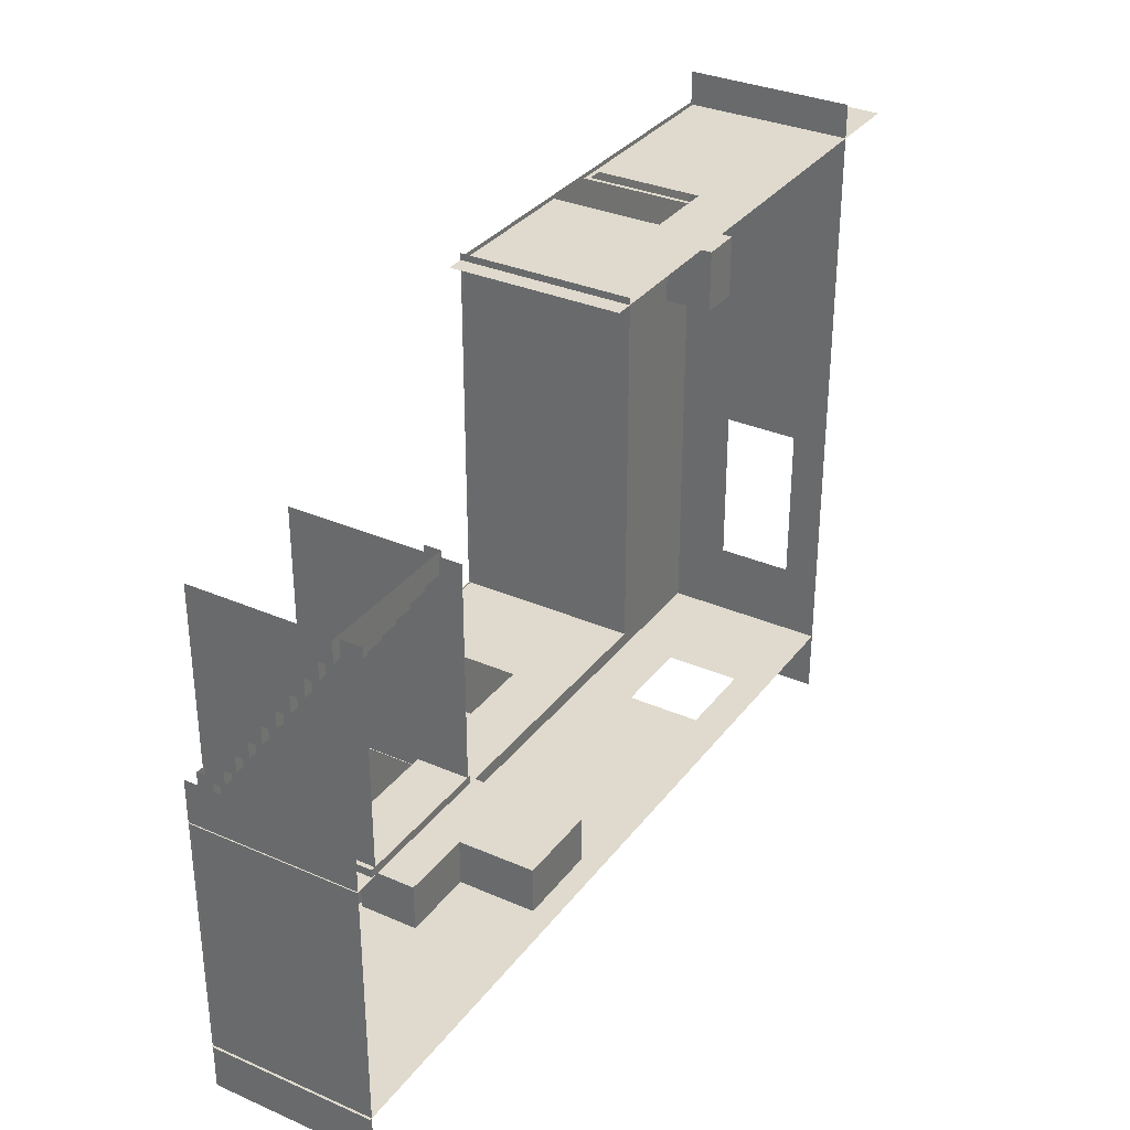
<metadata>
{"format":"obj","ext":"obj","renderer":"f3d","projection":"perspective","resolution":1024,"background":"white","views":[{"elev":32.7,"azim":121.1,"up":"+Z"}]}
</metadata>
<code>
g default
v -5.608 0.4816 -17.95
v -4.717 0.4816 -17.95
v -5.608 1.496 -17.95
v -4.717 1.496 -17.95
v -5.608 1.496 -19.3
v -4.717 1.496 -19.3
v -5.608 0.4816 -19.3
v -4.717 0.4816 -19.3
v -5.608 1.496 -18.6
v -4.717 1.496 -18.6
v -4.717 0.4816 -18.6
v -5.608 0.4816 -18.6
v -5.608 0.9604 -17.95
v -4.717 0.9604 -17.95
v -4.717 0.9604 -18.6
v -4.717 0.9604 -19.3
v -5.608 0.9604 -19.3
v -5.608 0.9604 -18.6
v -5.608 1.014 -19.3
v -4.717 1.014 -19.3
v -4.717 1.014 -18.6
v -5.608 1.014 -17.95
v -4.717 1.014 -17.95
v -5.608 1.014 -18.6
g TV1
f 13 14 23 22
f 9 10 6 5
f 5 6 20 19
f 7 8 11 12
f 10 21 20 6
f 17 18 24 19
f 3 4 10 9
f 14 15 21 23
f 12 11 2 1
f 9 24 22 3
f 1 2 14 13
f 2 11 15 14
f 16 15 11 8
f 17 16 8 7
f 7 12 18 17
f 13 18 12 1
f 22 23 4 3
f 19 20 16 17
f 20 21 15 16
f 19 24 9 5
f 23 21 10 4
f 22 24 18 13
g default
v 3.687 0.5539 -26.16
v 5.487 0.5539 -26.16
v 3.687 3.44 -26.16
v 5.487 3.44 -26.16
v 3.687 3.44 -27.25
v 5.487 3.44 -27.25
v 3.687 0.5539 -27.25
v 5.487 0.5539 -27.25
v 3.687 1.784 -26.16
v 5.487 1.784 -26.16
v 5.487 1.784 -27.25
v 3.687 1.784 -27.25
v 3.687 3.44 -26.66
v 5.487 3.44 -26.66
v 5.487 1.784 -26.66
v 5.487 0.5539 -26.66
v 3.687 0.5539 -26.66
v 3.687 1.784 -26.66
v 4.424 0.5539 -26.16
v 4.424 0.5539 -26.66
v 4.424 0.5539 -27.25
v 4.424 1.784 -27.25
v 4.424 3.44 -27.25
v 4.424 3.44 -26.66
v 4.424 3.44 -26.16
v 4.424 1.784 -26.16
v 3.687 1.273 -26.16
v 5.487 1.273 -26.16
v 5.487 1.273 -27.25
v 3.687 1.273 -27.25
v 3.687 1.273 -26.66
v 4.424 1.273 -27.25
v 4.424 1.273 -26.16
v 7.058 1.784 -26.66
v 7.058 1.273 -26.66
v 7.058 1.273 -27.25
v 7.058 1.784 -27.25
v 7.058 0.5539 -26.66
v 7.058 0.5539 -26.16
v 7.058 1.273 -26.16
v 7.058 0.5539 -27.25
v 7.058 1.784 -26.16
g kastje2
f 49 50 34 28
f 47 48 38 30
f 46 47 30 35
f 44 45 32 40
f 38 39 35 30
f 36 42 37 29
f 50 57 52 34
f 58 59 60 61
f 45 56 53 32
f 31 41 55 54
f 48 49 28 38
f 34 39 38 28
f 63 62 59 64
f 43 44 40 26
f 42 55 51 33
f 37 42 33 27
f 41 44 43 25
f 31 45 44 41
f 36 46 56 54
f 29 47 46 36
f 37 48 47 29
f 27 49 48 37
f 33 50 49 27
f 25 43 57 51
f 52 57 43 26
f 60 59 62 65
f 53 56 46 35
f 54 55 42 36
f 64 59 58 66
f 51 55 41 25
f 54 56 45 31
f 51 57 50 33
f 53 35 61 60
f 35 39 58 61
f 26 40 62 63
f 52 26 63 64
f 40 32 65 62
f 32 53 60 65
f 39 34 66 58
f 34 52 64 66
g default
v 1.054 0.6178 -16.34
v 1.22 0.4892 -16.22
v 1.216 0.6088 -15.97
v 1.052 0.8882 -16.23
v 2.802 0.6145 -16.23
v 2.636 0.6143 -15.97
v 2.636 0.4892 -16.23
v 1.052 1.528 -16.23
v 1.219 1.528 -15.97
v 1.219 1.653 -16.23
v 2.403 1.837 -16.23
v 2.635 1.715 -15.97
v 2.798 1.717 -16.22
v 2.625 1.837 -16.44
v 1.219 1.653 -20.89
v 1.219 1.528 -21.15
v 1.052 1.528 -20.89
v 2.625 1.837 -20.68
v 2.798 1.715 -20.9
v 2.638 1.717 -21.15
v 2.403 1.837 -20.89
v 1.052 0.8882 -20.89
v 1.219 0.6112 -21.15
v 1.217 0.4892 -20.91
v 1.054 0.6178 -20.78
v 2.636 0.4892 -20.89
v 2.636 0.6143 -21.15
v 2.802 0.6145 -20.89
v 1.223 1.452 -16.63
v 1.051 1.531 -16.38
v 1.212 1.653 -16.39
v 1.514 1.523 -16.63
v 2.113 1.714 -16.63
v 2.299 1.837 -16.38
v 2.453 1.837 -16.65
v 2.278 1.716 -16.87
v 2.278 1.716 -20.25
v 2.452 1.837 -20.47
v 2.3 1.837 -20.75
v 2.113 1.714 -20.49
v 1.514 1.523 -20.49
v 1.215 1.653 -20.74
v 1.051 1.533 -20.73
v 1.223 1.452 -20.49
v 1.215 1.165 -20.49
v 1.048 1.002 -20.74
v 1.048 0.9078 -20.43
v 1.209 1.039 -20.25
v 1.209 1.039 -16.87
v 1.048 0.9076 -16.69
v 1.049 1.001 -16.38
v 1.215 1.165 -16.63
v 1.785 1.16 -16.63
v 2.087 1.223 -16.63
v 2.256 1.148 -16.87
v 2.087 1.029 -16.87
v 1.777 1.162 -20.49
v 2.087 1.029 -20.25
v 2.256 1.146 -20.25
v 2.087 1.223 -20.49
g bank1 group4
f 67 70 117 116
f 68 67 91 90
f 69 68 73 72
f 70 69 75 74
f 71 73 92 94
f 72 71 79 78
f 74 76 97 96
f 76 75 78 77
f 77 80 101 100
f 80 79 85 84
f 81 83 109 108
f 82 81 87 86
f 83 82 89 88
f 84 87 105 104
f 86 85 94 93
f 88 91 113 112
f 90 89 93 92
f 95 98 120 119
f 96 95 118 117
f 98 97 100 99
f 99 102 121 120
f 102 101 104 103
f 103 106 126 125
f 106 105 108 107
f 107 110 123 126
f 110 109 112 111
f 111 114 124 123
f 114 113 116 115
f 115 118 119 122
f 122 121 125 124
f 69 72 78 75
f 82 86 93 89
f 90 92 73 68
f 71 94 85 79
f 76 77 100 97
f 80 84 104 101
f 87 81 108 105
f 91 67 116 113
f 70 74 96 117
f 83 88 112 109
f 98 99 120
f 102 103 125 121
f 114 115 122 124
f 118 95 119
f 110 111 123
f 106 107 126
f 67 68 69 70
f 71 72 73
f 74 75 76
f 77 78 79 80
f 81 82 83
f 84 85 86 87
f 88 89 90 91
f 92 93 94
f 95 96 97 98
f 99 100 101 102
f 103 104 105 106
f 107 108 109 110
f 111 112 113 114
f 115 116 117 118
f 119 120 121 122
f 123 124 125 126
g default
v -5.663 0.4789 -15.19
v -1.366 0.4789 -15.19
v 2.931 0.4789 -15.19
v -5.663 0.4789 -18.63
v -1.366 0.4789 -18.63
v 2.931 0.4789 -18.63
v -5.663 0.4789 -22.06
v -1.366 0.4789 -22.06
v 2.931 0.4789 -22.06
v 7.228 0.4789 -22.06
v 11.53 0.4789 -22.06
v -5.663 0.4789 -25.5
v -1.366 0.4789 -25.5
v 2.931 0.4789 -25.5
v 7.228 0.4789 -25.5
v 11.53 0.4789 -25.5
v -5.663 0.4789 -27.22
v -1.366 0.4789 -27.22
v 2.931 0.4789 -27.22
v 7.228 0.4789 -27.22
v 11.53 0.4789 -27.22
v -5.663 0.4789 -23.78
v -1.366 0.4789 -23.78
v 2.931 0.4789 -23.78
v 7.228 0.4789 -23.78
v 11.53 0.4789 -23.78
v 0.7825 0.4789 -15.19
v 0.7825 0.4789 -18.63
v 0.7825 0.4789 -22.06
v 0.7825 0.4789 -23.78
v 0.7825 0.4789 -25.5
v 0.7825 0.4789 -27.22
v -3.515 0.4789 -15.19
v -3.515 0.4789 -18.63
v -3.515 0.4789 -22.06
v -3.515 0.4789 -23.78
v -3.515 0.4789 -25.5
v -3.515 0.4789 -27.22
v -5.663 0.4789 -20.34
v -3.515 0.4789 -20.34
v -1.366 0.4789 -20.34
v 0.7825 0.4789 -20.34
v 2.931 0.4789 -20.34
v -5.663 0.4789 -16.91
v -3.515 0.4789 -16.91
v -1.366 0.4789 -16.91
v 0.7825 0.4789 -16.91
v 2.931 0.4789 -16.91
v 9.377 0.4789 -22.06
v 9.377 0.4789 -23.78
v 9.377 0.4789 -25.5
v 9.377 0.4789 -27.22
v 5.08 0.4789 -22.06
v 5.08 0.4789 -23.78
v 5.08 0.4789 -25.5
v 5.08 0.4789 -27.22
g Vloer
f 170 171 160 130
f 172 173 154 131
f 165 166 161 133
f 167 168 155 134
f 148 162 163 138
f 149 156 157 139
f 150 180 181 140
f 151 176 177 141
f 138 163 164 143
f 139 157 158 144
f 140 181 182 145
f 141 177 178 146
f 133 161 162 148
f 134 155 156 149
f 135 179 180 150
f 136 175 176 151
f 154 173 174 132
f 155 168 169 135
f 156 155 135 150
f 157 156 150 140
f 158 157 140 145
f 160 171 172 131
f 161 166 167 134
f 162 161 134 149
f 163 162 149 139
f 164 163 139 144
f 130 160 166 165
f 167 166 160 131
f 131 154 168 167
f 169 168 154 132
f 127 159 171 170
f 172 171 159 128
f 128 153 173 172
f 174 173 153 129
f 176 175 137 152
f 177 176 152 142
f 178 177 142 147
f 180 179 136 151
f 181 180 151 141
f 182 181 141 146
g default
v 7.517 0.4374 -27.16
v 7.517 1.591 -27.16
v 7.517 2.744 -27.16
v 7.517 3.897 -27.16
v 3.122 0.4374 -27.16
v 3.122 1.591 -27.16
v 3.122 2.744 -27.16
v 3.122 3.897 -27.16
v -1.274 0.4374 -27.16
v -1.274 1.591 -27.16
v -1.274 2.744 -27.16
v -1.274 3.897 -27.16
v -5.67 0.4374 -27.16
v -5.67 1.591 -27.16
v -5.67 2.744 -27.16
v -5.67 3.897 -27.16
v 9.715 0.4374 -27.16
v 9.715 1.591 -27.16
v 9.715 2.744 -27.16
v 9.715 3.897 -27.16
v 5.32 0.4374 -27.16
v 5.32 1.591 -27.16
v 5.32 2.744 -27.16
v 5.32 3.897 -27.16
v 0.9237 0.4374 -27.16
v 0.9237 1.591 -27.16
v 0.9237 2.744 -27.16
v 0.9237 3.897 -27.16
v -3.472 0.4374 -27.16
v -3.472 1.591 -27.16
v -3.472 2.744 -27.16
v -3.472 3.897 -27.16
v 11.55 0.4374 -27.16
v 11.55 1.591 -27.16
v 11.55 2.744 -27.16
v 11.55 3.897 -27.16
v -1.516 0.4374 -27.16
v -1.516 1.591 -27.16
v -1.516 2.744 -27.16
v -1.516 3.897 -27.16
v -3.284 0.4374 -27.16
v -3.284 1.591 -27.16
v -3.284 2.744 -27.16
v -3.284 3.897 -27.16
v -5.67 3.177 -27.16
v -3.472 3.177 -27.16
v -3.284 3.177 -27.16
v -1.516 3.177 -27.16
v -1.274 3.177 -27.16
v 0.9237 3.177 -27.16
v 3.122 3.177 -27.16
v 5.32 3.177 -27.16
v 7.517 3.177 -27.16
v 9.715 3.177 -27.16
v 11.55 3.177 -27.16
g Muur1
f 199 200 184 183
f 200 201 185 184
f 235 236 202 186
f 203 204 188 187
f 204 205 189 188
f 233 234 206 190
f 207 208 192 191
f 208 209 193 192
f 231 232 210 194
f 211 212 196 195
f 212 213 197 196
f 227 228 214 198
f 215 216 200 199
f 216 217 201 200
f 236 237 218 202
f 183 184 204 203
f 184 185 205 204
f 234 235 186 206
f 187 188 208 207
f 188 189 209 208
f 232 233 190 210
f 223 224 212 211
f 224 225 213 212
f 228 229 226 214
f 191 192 220 219
f 192 193 221 220
f 230 231 194 222
f 219 220 224 223
f 229 230 222 226
f 213 228 227 197
f 225 229 228 213
f 193 231 230 221
f 209 232 231 193
f 189 233 232 209
f 205 234 233 189
f 185 235 234 205
f 201 236 235 185
f 217 237 236 201
g default
v -5.635 0.4374 -28.48
v -5.635 1.591 -28.48
v -5.635 2.744 -28.48
v -5.635 3.897 -28.48
v -5.635 0.4374 -25
v -5.635 1.591 -25
v -5.635 3.897 -25
v -5.635 0.4374 -21.53
v -5.635 1.591 -21.53
v -5.635 2.744 -21.53
v -5.635 3.897 -21.53
v -5.635 0.4374 -18.05
v -5.635 1.591 -18.05
v -5.635 2.744 -18.05
v -5.635 3.897 -18.05
v -5.635 0.4374 -14.58
v -5.635 1.591 -14.58
v -5.635 2.744 -14.58
v -5.635 3.897 -14.58
v -5.635 3.167 -28.48
v -5.635 3.167 -25
v -5.635 3.167 -21.53
v -5.635 3.167 -18.05
v -5.635 3.167 -14.58
v -5.635 0.4374 -22.27
v -5.635 1.591 -22.27
v -5.635 2.744 -22.27
v -5.635 3.167 -22.27
v -5.635 3.897 -22.27
v -5.635 0.4374 -25.63
v -5.635 1.591 -25.63
v -5.635 2.744 -25.63
v -5.635 3.167 -25.63
v -5.635 3.897 -25.63
g Muur
f 267 268 243 242
f 262 263 246 245
f 263 264 247 246
f 264 265 259 247
f 245 246 250 249
f 246 247 251 250
f 247 259 260 251
f 249 250 254 253
f 250 251 255 254
f 251 260 261 255
f 258 270 271 244
f 259 265 266 248
f 260 259 248 252
f 261 260 252 256
f 242 243 263 262
f 266 265 258 244
f 238 239 268 267
f 239 240 269 268
f 240 257 270 269
f 271 270 257 241
g default
v 8.184 3.891 -21.92
v 11.09 3.891 -21.92
v 8.184 3.891 -22.08
v 11.09 3.891 -22.08
v 8.184 2.859 -21.94
v 8.184 2.874 -21.92
v 11.09 2.859 -21.94
v 11.09 2.874 -21.92
v 8.184 2.859 -22.07
v 8.184 2.874 -22.08
v 11.09 2.859 -22.07
v 11.09 2.874 -22.08
g pCube20
f 277 279 273 272
f 272 273 275 274
f 274 275 283 281
f 280 282 278 276
f 279 278 282 283 275 273
f 281 280 276 277 272 274
f 277 276 278 279
f 280 281 283 282
g default
v 2.915 0.4374 -15.14
v 2.915 1.591 -15.14
v 2.915 2.744 -15.14
v 2.915 3.897 -15.14
v 2.915 0.4374 -18.61
v 2.915 1.591 -18.61
v 2.915 2.744 -18.61
v 2.915 3.897 -18.61
v 2.915 0.4374 -22.09
v 2.915 1.591 -22.09
v 2.915 2.744 -22.09
v 2.915 3.897 -22.09
g Muur3
f 284 285 289 288
f 285 286 290 289
f 286 287 291 290
f 288 289 293 292
f 289 290 294 293
f 290 291 295 294
g default
v 11.5 0.4374 -21.19
v 11.5 1.591 -21.19
v 11.5 2.744 -21.19
v 11.5 3.897 -21.19
v 11.5 0.4374 -24.67
v 11.5 1.591 -24.67
v 11.5 2.744 -24.67
v 11.5 3.897 -24.67
v 11.5 0.4374 -28.14
v 11.5 1.591 -28.14
v 11.5 2.744 -28.14
v 11.5 3.897 -28.14
g Muur2
f 296 297 301 300
f 297 298 302 301
f 298 299 303 302
f 300 301 305 304
f 301 302 306 305
f 302 303 307 306
g default
v -7.152 0.4374 -15.27
v -7.152 1.591 -15.27
v -7.152 2.801 -15.27
v -7.152 3.897 -15.27
v -3.678 0.4374 -15.27
v -3.678 1.591 -15.27
v -3.678 2.801 -15.27
v -3.678 3.897 -15.27
v -0.2032 0.4374 -15.27
v -0.2032 1.591 -15.27
v -0.2032 2.801 -15.27
v -0.2032 3.897 -15.27
v 3.271 0.4374 -15.27
v 3.271 1.591 -15.27
v 3.271 2.801 -15.27
v 3.271 3.897 -15.27
v -1.303 0.4374 -15.27
v -1.303 1.591 -15.27
v -1.303 2.801 -15.27
v -1.303 3.897 -15.27
v 0.1098 0.4374 -15.27
v 0.1098 1.591 -15.27
v 0.1098 2.801 -15.27
v 0.1098 3.897 -15.27
v -1.387 0.4374 -15.27
v -1.387 1.591 -15.27
v -1.387 2.801 -15.27
v -1.387 3.897 -15.27
v -1.711 0.4374 -15.27
v -1.711 1.591 -15.27
v -1.711 2.801 -15.27
v -1.711 3.897 -15.27
v -7.152 0.5702 -15.27
v -3.678 0.5702 -15.27
v -1.711 0.5702 -15.27
v -1.387 0.5702 -15.27
v -1.303 0.5702 -15.27
v -0.2032 0.5702 -15.27
v 0.1098 0.5702 -15.27
v 3.271 0.5702 -15.27
v -7.152 2.73 -15.27
v -3.678 2.73 -15.27
v -1.711 2.73 -15.27
v -1.387 2.73 -15.27
v -1.303 2.73 -15.27
v -0.2032 2.73 -15.27
v 0.1098 2.73 -15.27
v 3.271 2.73 -15.27
g Muur9
f 308 340 341 312
f 309 348 349 313
f 310 311 315 314
f 326 327 319 318
f 328 346 347 320
f 329 354 355 321
f 330 331 323 322
f 332 343 344 324
f 333 351 352 325
f 334 335 327 326
f 316 345 346 328
f 317 353 354 329
f 318 319 331 330
f 336 342 343 332
f 338 339 335 334
f 312 341 342 336
f 313 349 350 337
f 314 315 339 338
f 341 340 309 313
f 342 341 313 337
f 344 343 333 325
f 346 345 317 329
f 347 346 329 321
f 349 348 310 314
f 350 349 314 338
f 351 350 338 334
f 352 351 334 326
f 353 352 326 318
f 354 353 318 330
f 355 354 330 322
g default
v 8.262 0.4374 -22.09
v 8.262 1.591 -22.09
v 8.262 2.744 -22.09
v 8.262 3.897 -22.09
v 8.262 0.4374 -18.61
v 8.262 1.591 -18.61
v 8.262 2.744 -18.61
v 8.262 3.897 -18.61
v 8.262 0.4374 -17.61
v 8.262 1.591 -17.61
v 8.262 2.744 -17.61
v 8.262 3.897 -17.61
g Muur7
f 356 357 361 360
f 357 358 362 361
f 358 359 363 362
f 360 361 365 364
f 361 362 366 365
f 362 363 367 366
g default
v 11.01 0.4374 -18.63
v 11.01 1.591 -18.63
v 11.01 2.744 -18.63
v 11.01 3.897 -18.63
v 11.01 0.4374 -22.1
v 11.01 1.591 -22.1
v 11.01 2.744 -22.1
v 11.01 3.897 -22.1
v 11.01 0.4374 -17.6
v 11.01 1.591 -17.6
v 11.01 2.744 -17.6
v 11.01 3.897 -17.6
g Muur8
f 376 377 369 368
f 377 378 370 369
f 378 379 371 370
f 368 369 373 372
f 369 370 374 373
f 370 371 375 374
g default
v 11.01 0.4378 -22.09
v 11.01 1.591 -22.09
v 11.01 2.744 -22.09
v 11.01 3.897 -22.09
v 11.53 0.4378 -22.09
v 11.53 1.591 -22.09
v 11.53 2.744 -22.09
v 11.53 3.897 -22.09
g Muur6
f 380 381 385 384
f 381 382 386 385
f 382 383 387 386
g default
v 8.196 1.046 -20.84
v 9.696 1.046 -20.84
v 11.2 1.046 -20.84
v 8.196 0.7124 -21.34
v 9.696 0.7124 -21.34
v 11.2 0.7124 -21.34
v 11.2 0.7124 -20.84
v 8.196 0.7124 -20.84
v 8.196 0.979 -21.34
v 8.196 1.046 -21.27
v 9.696 1.046 -21.27
v 9.696 0.979 -21.34
v 11.2 0.979 -21.34
v 11.2 1.046 -21.27
g pCube11 Nieuwe_Trappen
f 394 393 400 401 390
f 391 395 388 397 396
f 396 397 398 399
f 399 398 401 400
f 388 389 398 397
f 389 390 401 398
f 396 399 392 391
f 399 400 393 392
g default
v 8.196 3.157 -17.94
v 9.696 3.157 -17.94
v 11.2 3.157 -17.94
v 8.196 2.824 -18.44
v 9.696 2.824 -18.44
v 11.2 2.824 -18.44
v 11.2 2.824 -17.94
v 8.196 2.824 -17.94
v 8.196 3.091 -18.44
v 8.196 3.157 -18.37
v 9.696 3.157 -18.37
v 9.696 3.091 -18.44
v 11.2 3.091 -18.44
v 11.2 3.157 -18.37
g Nieuwe_Trappen pCube18
f 408 407 414 415 404
f 405 409 402 411 410
f 410 411 412 413
f 413 412 415 414
f 402 403 412 411
f 403 404 415 412
f 410 413 406 405
f 413 414 407 406
g default
v 8.196 0.7865 -21.22
v 9.696 0.7865 -21.22
v 11.2 0.7865 -21.22
v 8.196 0.4532 -21.72
v 9.696 0.4532 -21.72
v 11.2 0.4532 -21.72
v 11.2 0.4532 -21.22
v 8.196 0.4532 -21.22
v 8.196 0.7199 -21.72
v 8.196 0.7865 -21.65
v 9.696 0.7865 -21.65
v 9.696 0.7199 -21.72
v 11.2 0.7199 -21.72
v 11.2 0.7865 -21.65
g Nieuwe_Trappen pCube10
f 422 421 428 429 418
f 419 423 416 425 424
f 424 425 426 427
f 427 426 429 428
f 416 417 426 425
f 417 418 429 426
f 424 427 420 419
f 427 428 421 420
g default
v 8.196 2.549 -18.8
v 9.696 2.549 -18.8
v 11.2 2.549 -18.8
v 8.196 2.216 -19.3
v 9.696 2.216 -19.3
v 11.2 2.216 -19.3
v 11.2 2.216 -18.8
v 8.196 2.216 -18.8
v 8.196 2.483 -19.3
v 8.196 2.549 -19.23
v 9.696 2.549 -19.23
v 9.696 2.483 -19.3
v 11.2 2.483 -19.3
v 11.2 2.549 -19.23
g Nieuwe_Trappen pCube16
f 436 435 442 443 432
f 433 437 430 439 438
f 438 439 440 441
f 441 440 443 442
f 430 431 440 439
f 431 432 443 440
f 438 441 434 433
f 441 442 435 434
g default
v 8.196 1.317 -20.47
v 9.696 1.317 -20.47
v 11.2 1.317 -20.47
v 8.196 0.9836 -20.97
v 9.696 0.9836 -20.97
v 11.2 0.9836 -20.97
v 11.2 0.9836 -20.47
v 8.196 0.9836 -20.47
v 8.196 1.25 -20.97
v 8.196 1.317 -20.9
v 9.696 1.317 -20.9
v 9.696 1.25 -20.97
v 11.2 1.25 -20.97
v 11.2 1.317 -20.9
g Nieuwe_Trappen pCube12
f 450 449 456 457 446
f 447 451 444 453 452
f 452 453 454 455
f 455 454 457 456
f 444 445 454 453
f 445 446 457 454
f 452 455 448 447
f 455 456 449 448
g default
v 8.196 2.86 -18.37
v 9.696 2.86 -18.37
v 11.2 2.86 -18.37
v 8.196 2.526 -18.87
v 9.696 2.526 -18.87
v 11.2 2.526 -18.87
v 11.2 2.526 -18.37
v 8.196 2.526 -18.37
v 8.196 2.793 -18.87
v 8.196 2.86 -18.81
v 9.696 2.86 -18.81
v 9.696 2.793 -18.87
v 11.2 2.793 -18.87
v 11.2 2.86 -18.81
g Nieuwe_Trappen pCube17
f 464 463 470 471 460
f 461 465 458 467 466
f 466 467 468 469
f 469 468 471 470
f 458 459 468 467
f 459 460 471 468
f 466 469 462 461
f 469 470 463 462
g default
v 8.196 3.456 -17.52
v 9.696 3.456 -17.52
v 11.2 3.456 -17.52
v 8.196 3.123 -18.02
v 9.696 3.123 -18.02
v 11.2 3.123 -18.02
v 11.2 3.123 -17.52
v 8.196 3.123 -17.52
v 8.196 3.389 -18.02
v 8.196 3.456 -17.96
v 9.696 3.456 -17.96
v 9.696 3.389 -18.02
v 11.2 3.389 -18.02
v 11.2 3.456 -17.96
g Nieuwe_Trappen pCube19
f 478 477 484 485 474
f 475 479 472 481 480
f 480 481 482 483
f 483 482 485 484
f 472 473 482 481
f 473 474 485 482
f 480 483 476 475
f 483 484 477 476
g default
v 8.196 2.24 -19.23
v 9.696 2.24 -19.23
v 11.2 2.24 -19.23
v 8.196 1.907 -19.73
v 9.696 1.907 -19.73
v 11.2 1.907 -19.73
v 11.2 1.907 -19.23
v 8.196 1.907 -19.23
v 8.196 2.174 -19.73
v 8.196 2.24 -19.66
v 9.696 2.24 -19.66
v 9.696 2.174 -19.73
v 11.2 2.174 -19.73
v 11.2 2.24 -19.66
g Nieuwe_Trappen pCube15
f 492 491 498 499 488
f 489 493 486 495 494
f 494 495 496 497
f 497 496 499 498
f 486 487 496 495
f 487 488 499 496
f 494 497 490 489
f 497 498 491 490
g default
v 8.196 1.621 -20.06
v 9.696 1.621 -20.06
v 11.2 1.621 -20.06
v 8.196 1.288 -20.56
v 9.696 1.288 -20.56
v 11.2 1.288 -20.56
v 11.2 1.288 -20.06
v 8.196 1.288 -20.06
v 8.196 1.554 -20.56
v 8.196 1.621 -20.49
v 9.696 1.621 -20.49
v 9.696 1.554 -20.56
v 11.2 1.554 -20.56
v 11.2 1.621 -20.49
g Nieuwe_Trappen pCube13
f 506 505 512 513 502
f 503 507 500 509 508
f 508 509 510 511
f 511 510 513 512
f 500 501 510 509
f 501 502 513 510
f 508 511 504 503
f 511 512 505 504
g default
v 8.196 1.915 -19.66
v 9.696 1.915 -19.66
v 11.2 1.915 -19.66
v 8.196 1.582 -20.16
v 9.696 1.582 -20.16
v 11.2 1.582 -20.16
v 11.2 1.582 -19.66
v 8.196 1.582 -19.66
v 8.196 1.848 -20.16
v 8.196 1.915 -20.09
v 9.696 1.915 -20.09
v 9.696 1.848 -20.16
v 11.2 1.848 -20.16
v 11.2 1.915 -20.09
g Nieuwe_Trappen pCube14
f 520 519 526 527 516
f 517 521 514 523 522
f 522 523 524 525
f 525 524 527 526
f 514 515 524 523
f 515 516 527 524
f 522 525 518 517
f 525 526 519 518
g default
v 2.905 0.4378 -22.09
v 2.905 1.591 -22.09
v 2.905 2.812 -22.09
v 2.905 3.897 -22.09
v 5.086 0.4378 -22.09
v 5.086 1.591 -22.09
v 5.086 2.812 -22.09
v 5.086 3.897 -22.09
v 7.267 0.4378 -22.09
v 7.267 1.591 -22.09
v 7.267 2.812 -22.09
v 7.267 3.897 -22.09
v 8.272 0.4378 -22.09
v 8.272 1.591 -22.09
v 8.272 2.812 -22.09
v 8.272 3.897 -22.09
v 6.504 0.4378 -22.09
v 6.504 1.591 -22.09
v 6.504 2.812 -22.09
v 6.504 3.897 -22.09
g Muur5
f 528 529 533 532
f 529 530 534 533
f 530 531 535 534
f 544 545 537 536
f 545 546 538 537
f 546 547 539 538
f 536 537 541 540
f 537 538 542 541
f 538 539 543 542
f 534 535 547 546
g default
v 8.176 0.4774 -21.22
v 9.695 0.4774 -21.22
v 11.21 0.4774 -21.22
v 8.176 0.4774 -21.72
v 9.695 0.4774 -21.72
v 11.21 0.4774 -21.72
v 8.176 0.4774 -22.22
v 9.695 0.4774 -22.22
v 11.21 0.4774 -22.22
g pCube2
f 548 549 552 551
f 549 550 553 552
f 551 552 555 554
f 552 553 556 555

</code>
